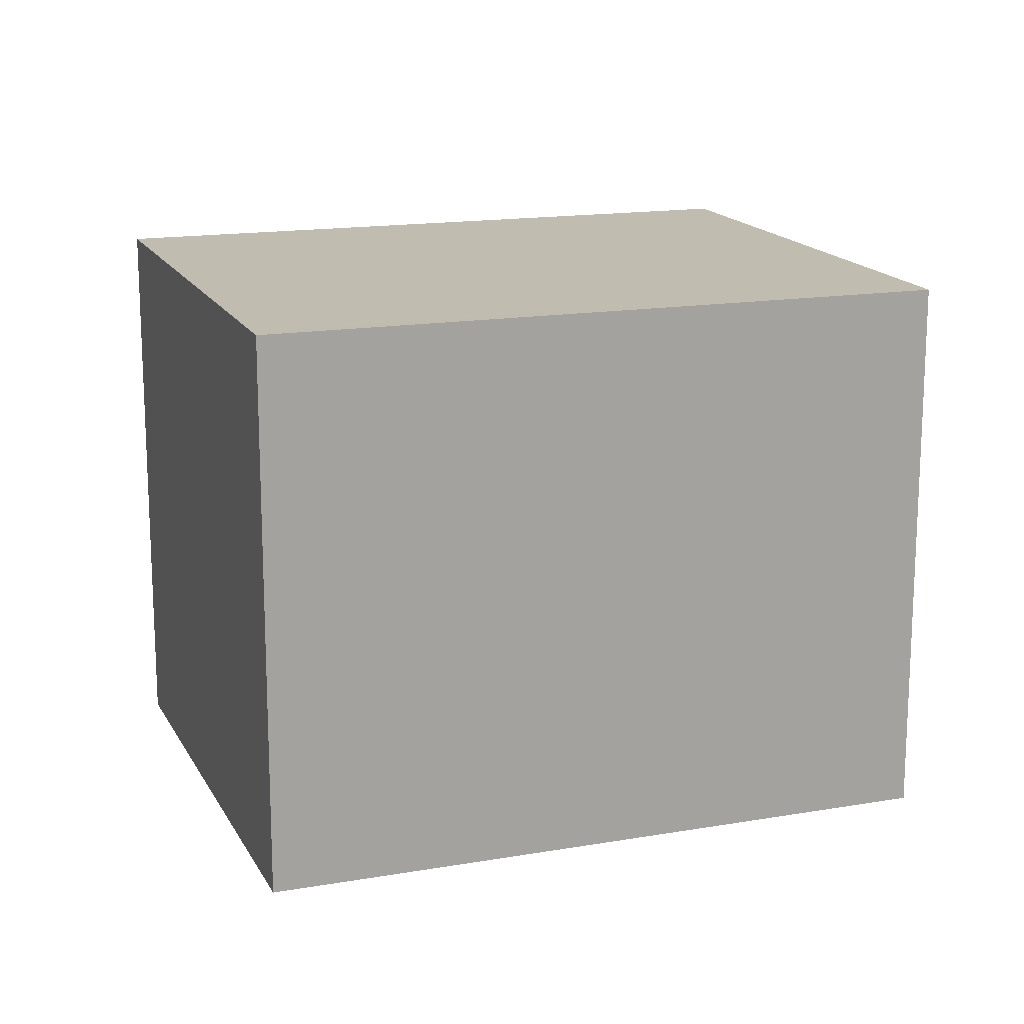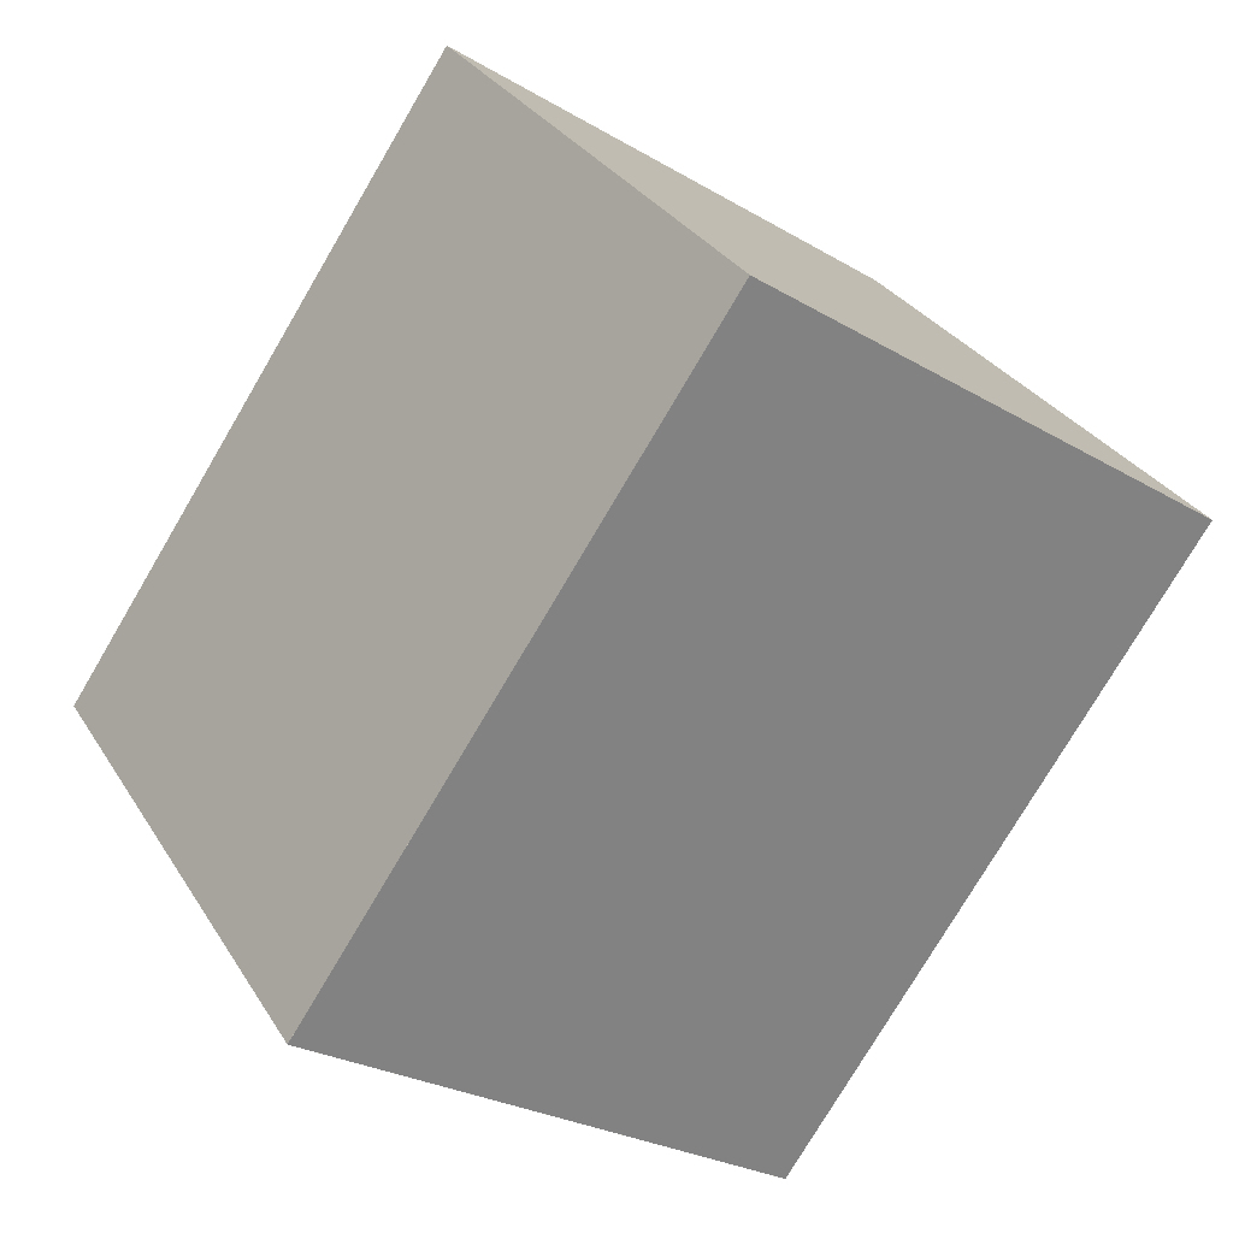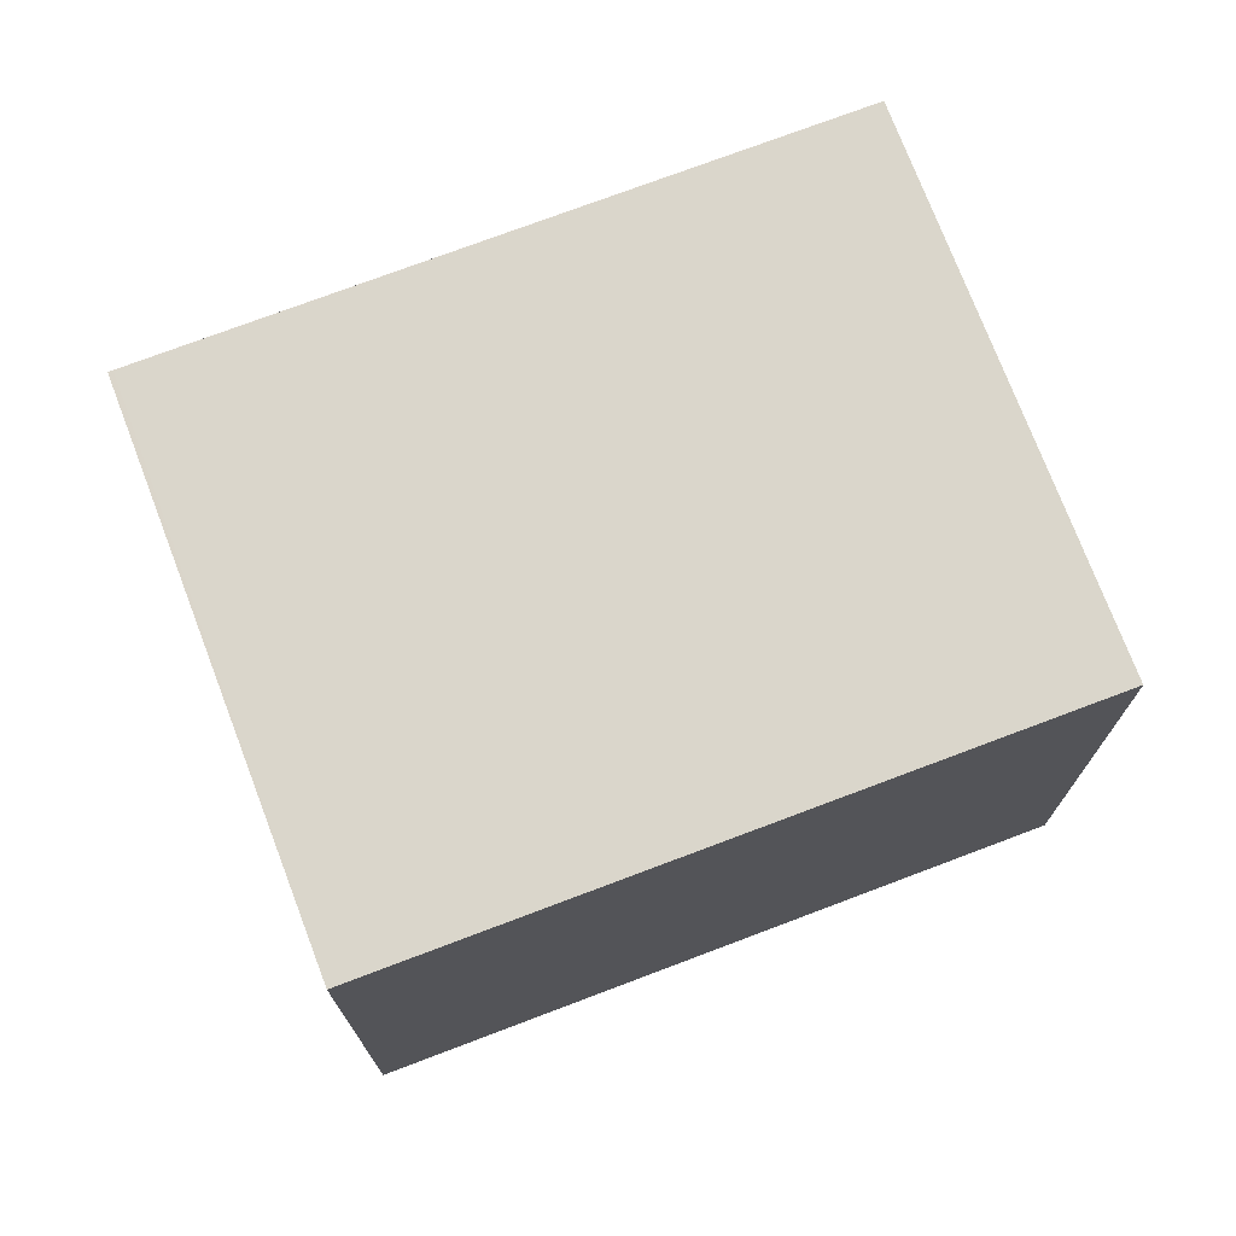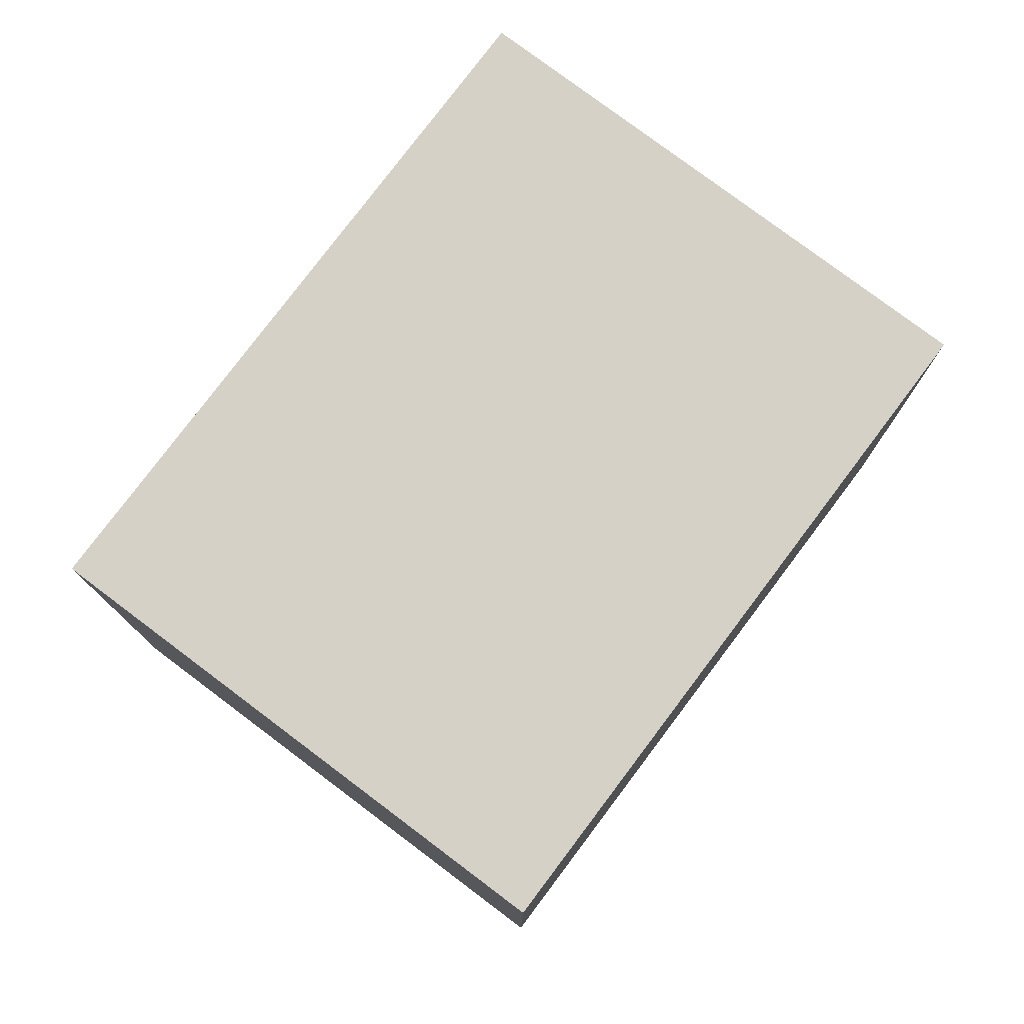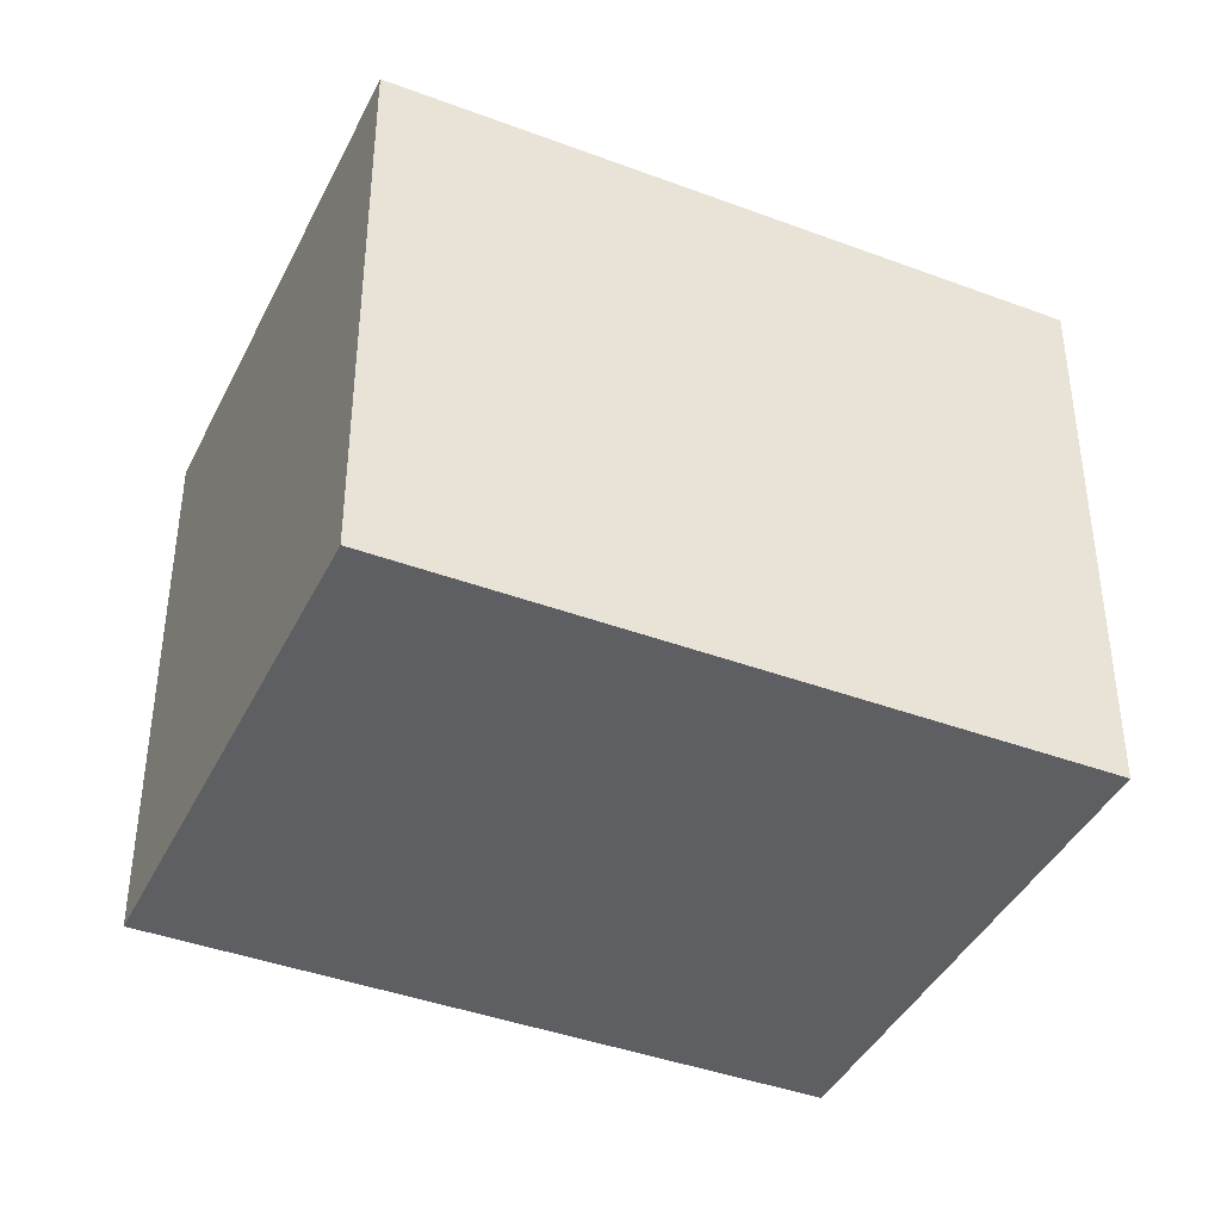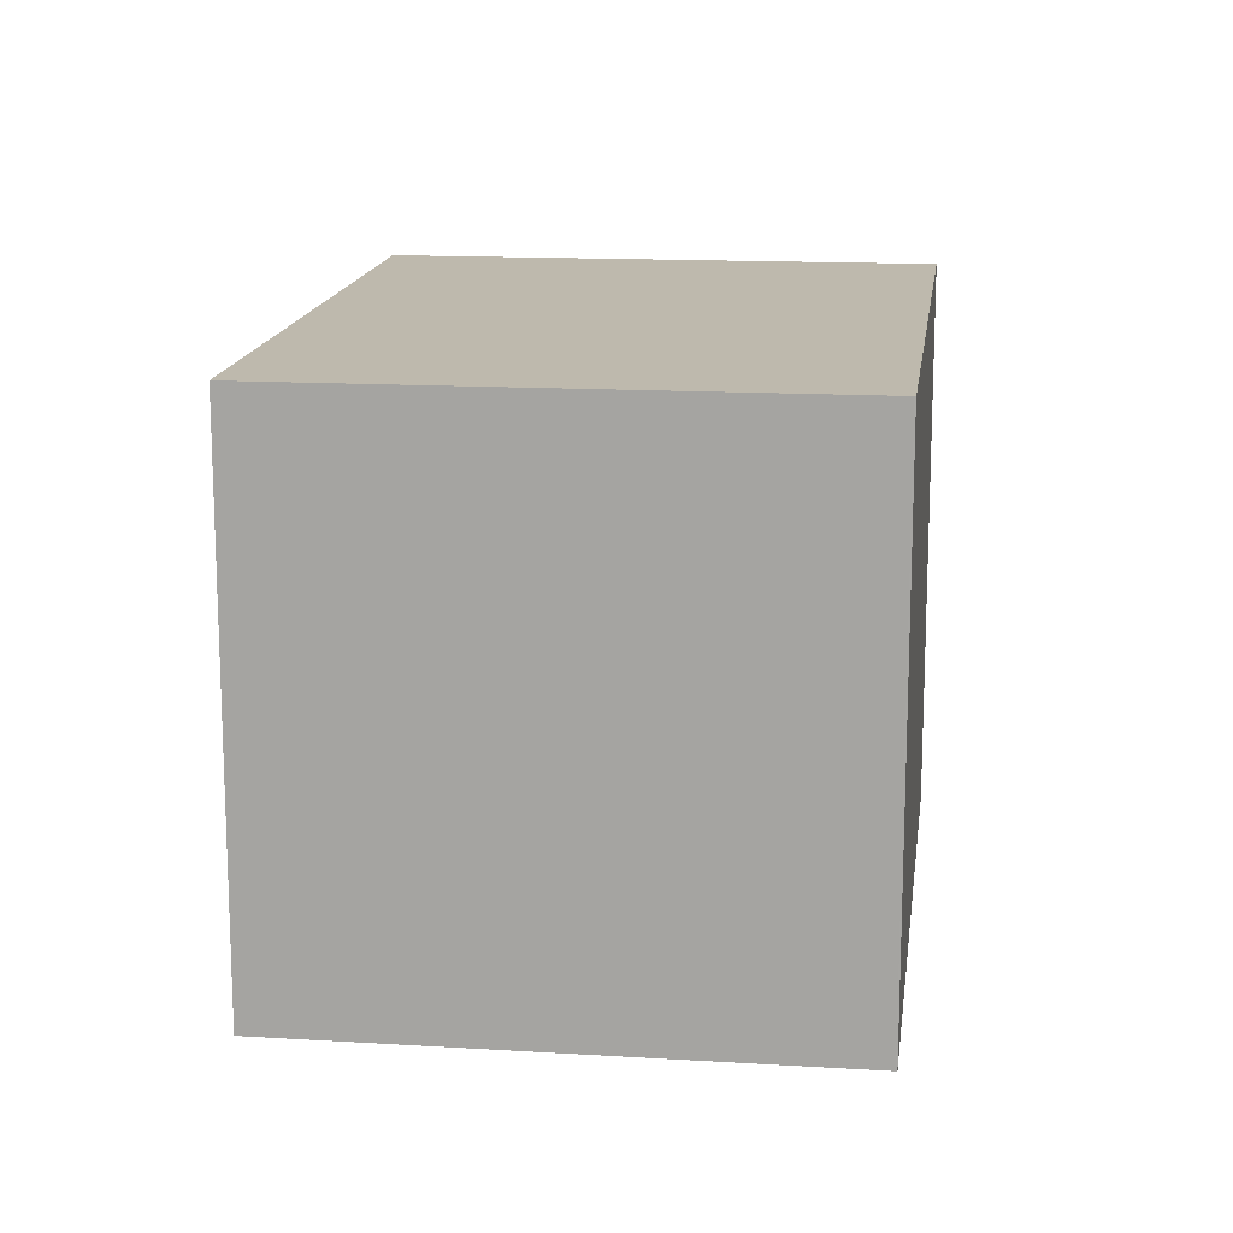
<metadata>
{"format":"obj","ext":"obj","renderer":"f3d","projection":"perspective","resolution":1024,"background":"white","views":[{"elev":16.2,"azim":-75.3,"up":"+Z"},{"elev":30.3,"azim":153.7,"up":"+Y"},{"elev":74.1,"azim":-76.3,"up":"+Z"},{"elev":78.6,"azim":71.5,"up":"+Z"},{"elev":-41.1,"azim":-79.9,"up":"+Z"},{"elev":15.1,"azim":42.0,"up":"+Z"}]}
</metadata>
<code>
v -2088 -1477 2.728
v -2086 -1476 2.733
v -2084 -1478 2.719
v -2086 -1480 2.714
v -2086 -1476 2.733
v -2084 -1479 2.719
v -2086 -1476 2.733
v -2086 -1476 2.733
v -2088 -1477 2.728
v -2084 -1478 2.719
v -2084 -1478 2.719
v -2086 -1480 2.714
v -2088 -1477 2.728
v -2086 -1480 2.714
v -2086 -1480 2.714
v -2088 -1477 2.728
v -2088 -1477 2.728
v -2088 -1477 2.728
v -2088 -1477 0
v -2088 -1477 0
v -2086 -1476 2.733
v -2086 -1476 2.733
v -2086 -1476 4.441e-16
v -2086 -1476 0
v -2084 -1479 2.719
v -2084 -1478 2.719
v -2084 -1478 0
v -2084 -1479 0
v -2086 -1480 2.714
v -2086 -1480 2.714
v -2086 -1480 0
v -2086 -1480 0
v -2086 -1476 2.733
v -2086 -1476 2.733
v -2086 -1476 0
v -2086 -1476 4.441e-16
v -2086 -1480 2.714
v -2084 -1479 2.719
v -2084 -1479 0
v -2086 -1480 4.441e-16
v -2084 -1478 2.719
v -2086 -1476 2.733
v -2086 -1476 0
v -2084 -1478 0
v -2088 -1477 2.728
v -2088 -1477 2.728
v -2088 -1477 0
v -2088 -1477 0
v -2084 -1478 2.719
v -2084 -1478 2.719
v -2084 -1478 0
v -2084 -1478 0
v -2088 -1477 2.728
v -2086 -1480 2.714
v -2086 -1480 0
v -2088 -1477 0
v -2086 -1480 2.714
v -2086 -1480 2.714
v -2086 -1480 4.441e-16
v -2086 -1480 0
v -2086 -1476 2.733
v -2088 -1477 2.728
v -2088 -1477 0
v -2086 -1476 0
v -2088 -1477 0
v -2086 -1476 0
v -2084 -1478 0
v -2086 -1480 0
f 15 4 12 14
f 11 3 6 10
f 7 5 2 8
f 13 9 1 16
f 10 7 8 11
f 14 12 9 13
f 13 7 10 14
f 14 10 6 15
f 16 5 7 13
f 18 19 20 17
f 22 23 24 21
f 26 27 28 25
f 30 31 32 29
f 34 35 36 33
f 38 39 40 37
f 42 43 44 41
f 46 47 48 45
f 50 51 52 49
f 54 55 56 53
f 58 59 60 57
f 62 63 64 61
f 66 67 68 65

</code>
